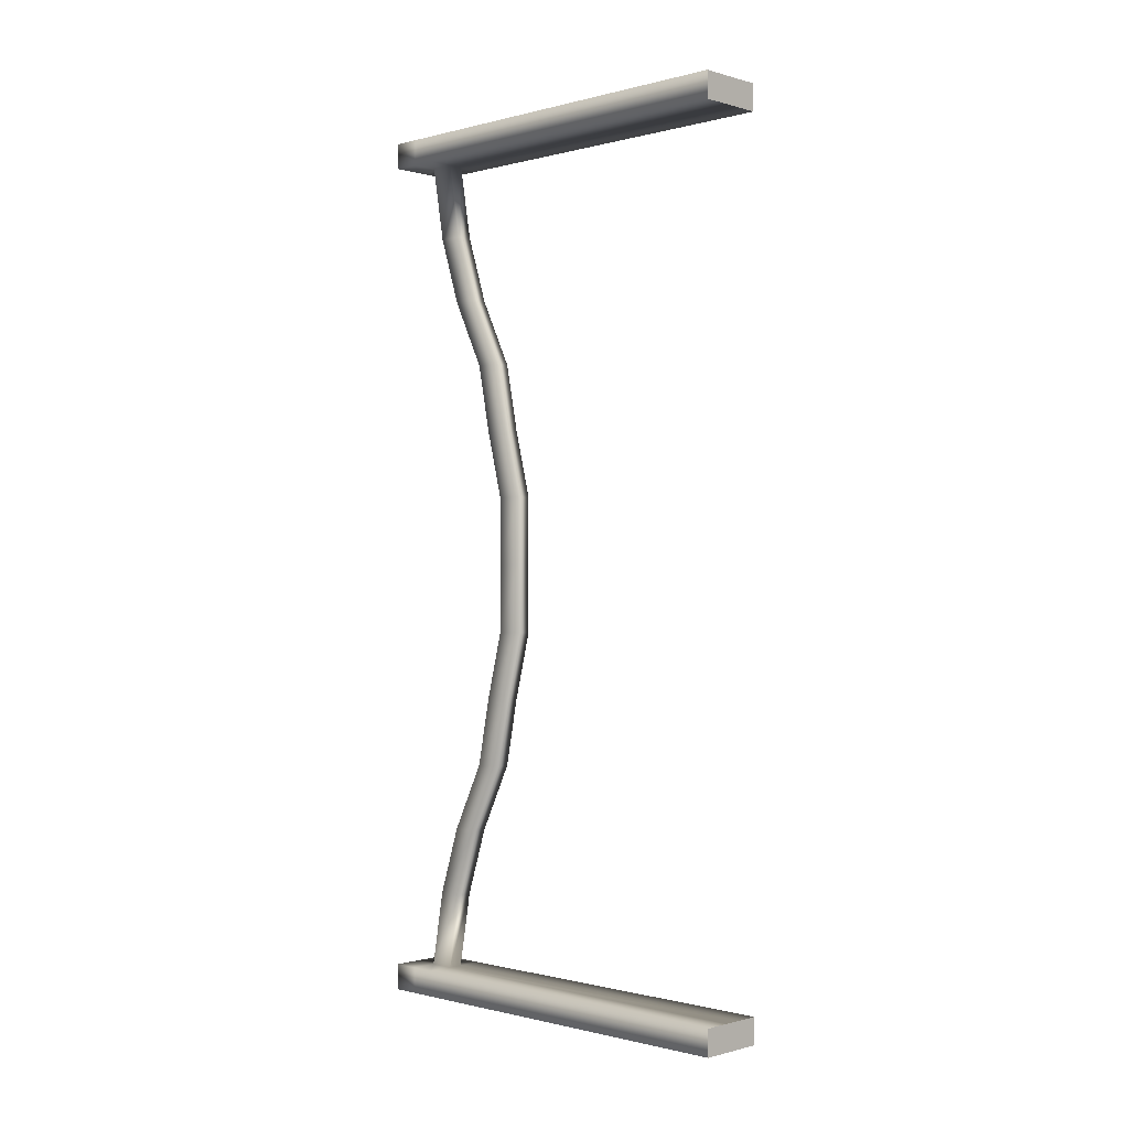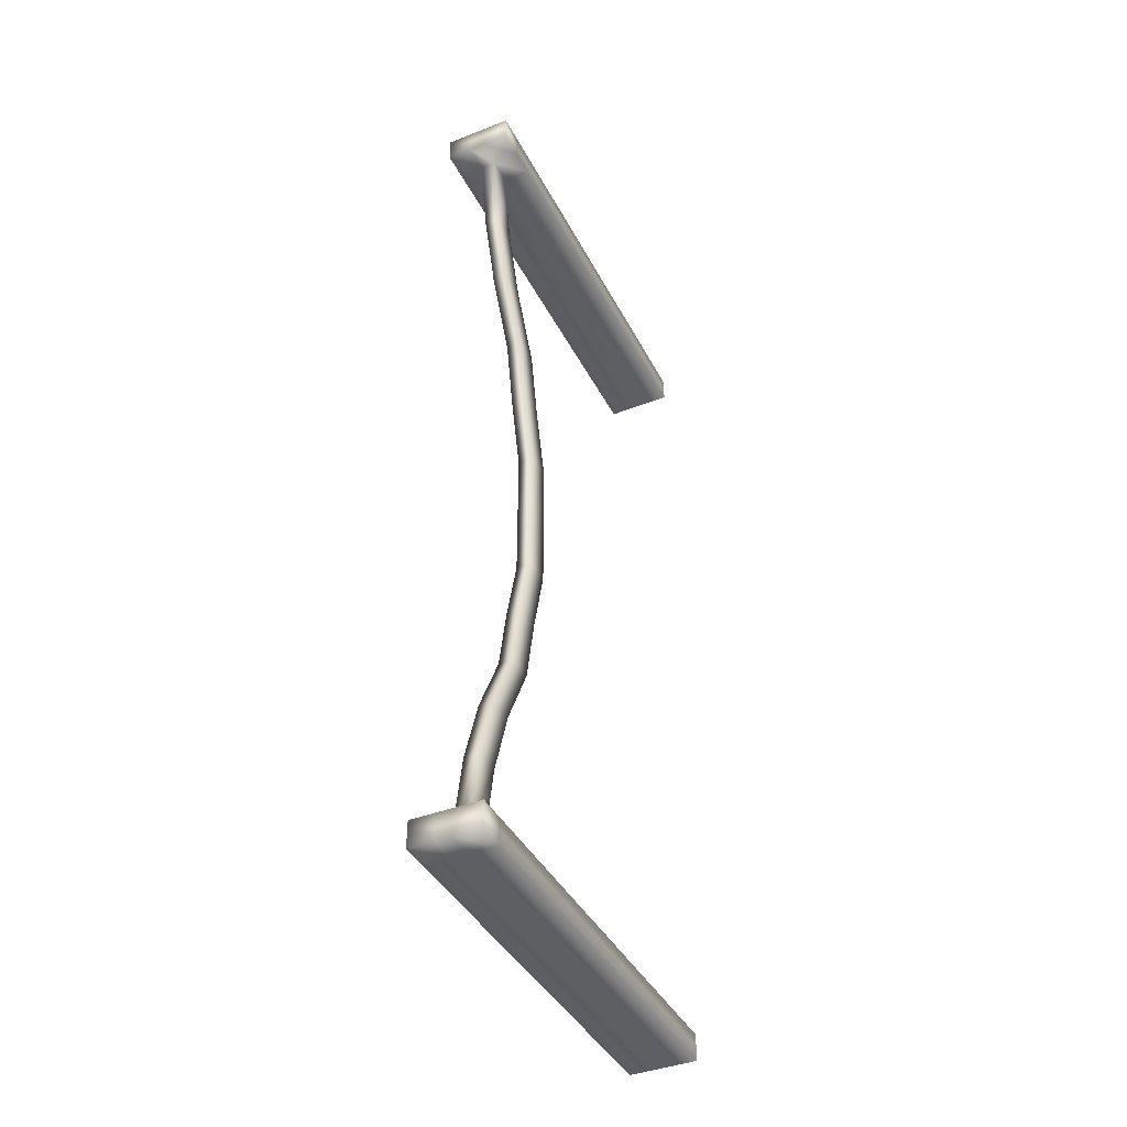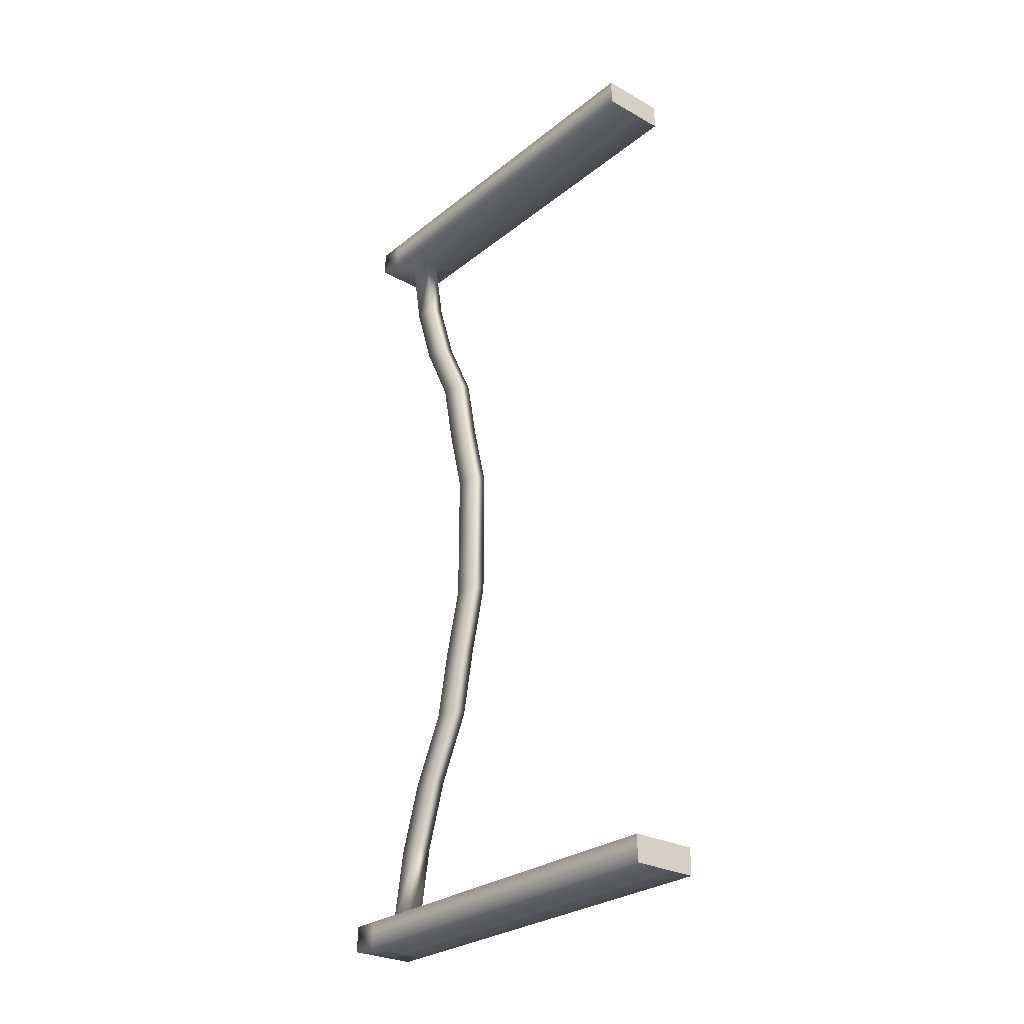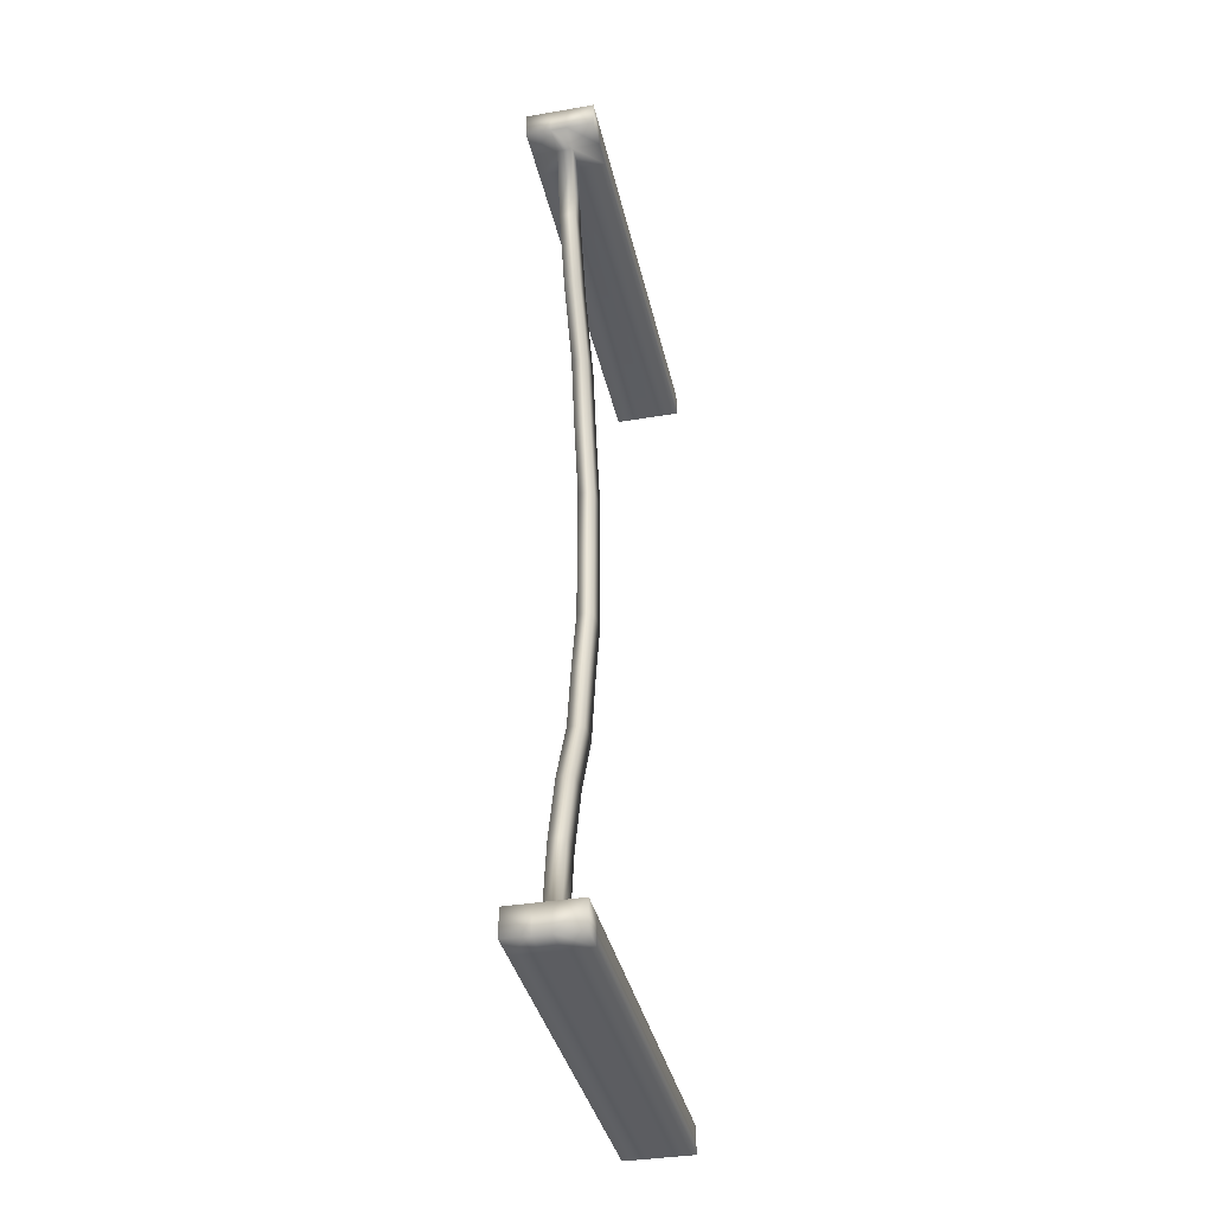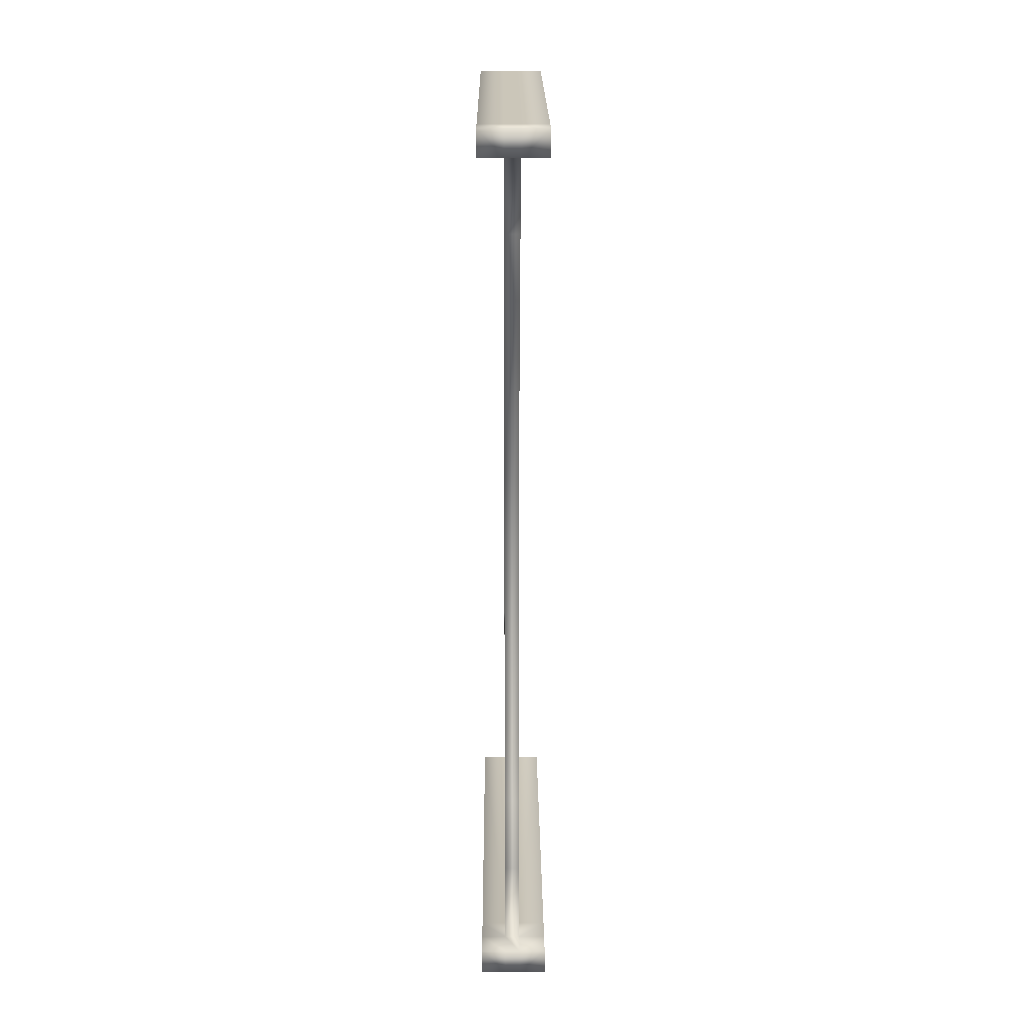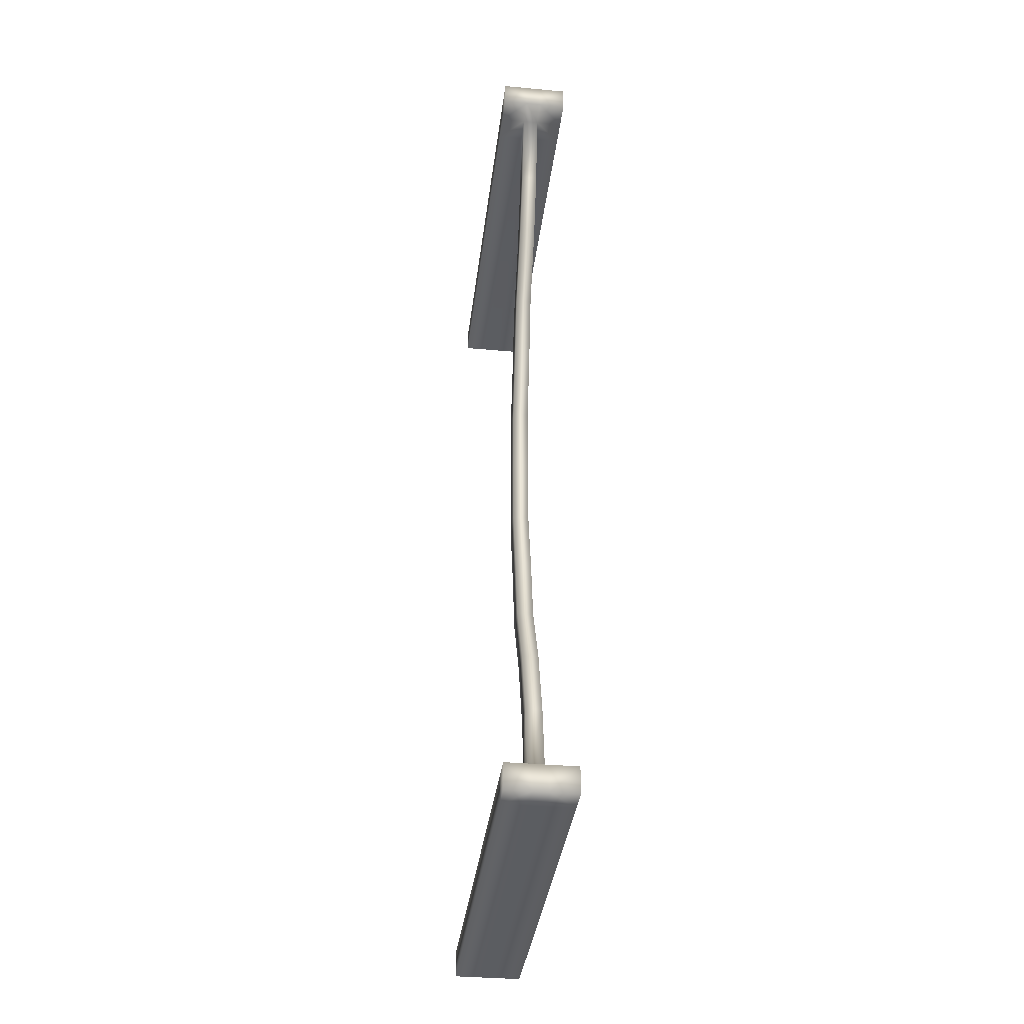
<metadata>
{"format":"obj","ext":"obj","renderer":"f3d","projection":"perspective","resolution":1024,"background":"white","views":[{"elev":-0.6,"azim":-45.9,"up":"+Z"},{"elev":-41.0,"azim":-154.5,"up":"+Z"},{"elev":-27.8,"azim":-40.0,"up":"+Z"},{"elev":-36.7,"azim":-167.6,"up":"+Z"},{"elev":20.9,"azim":179.6,"up":"+Z"},{"elev":-36.0,"azim":173.1,"up":"+Z"}]}
</metadata>
<code>
g default
v -10.79 1973 1159
v 10.09 1973 1159
v -10.79 1973 1151
v 10.09 1973 1151
v 10.09 1973 879.4
v -10.79 1973 879.4
v 10.09 1973 887.6
v -10.79 1973 887.6
v -10.79 2106 1159
v 10.09 2106 1159
v 10.09 2106 1151
v -10.79 2106 1151
v 10.09 2106 887.6
v -10.79 2106 887.6
v 10.09 2106 879.4
v -10.79 2106 879.4
v -10.79 2089 1159
v 10.09 2089 1159
v 10.09 2089 1151
v -10.79 2089 1151
v -10.79 2097 1159
v 10.09 2097 1159
v 10.09 2097 1151
v -10.79 2097 1151
v 10.09 2089 887.6
v 10.09 2089 879.4
v -10.79 2089 879.4
v -10.79 2089 887.6
v 10.09 2097 887.6
v 10.09 2097 879.4
v -10.79 2097 879.4
v -10.79 2097 887.6
v -2.466 1973 879.4
v -2.466 2089 879.4
v -2.466 2097 879.4
v -2.466 2106 879.4
v -2.466 2106 887.6
v -2.466 2097 887.6
v -2.466 2089 887.6
v -2.466 1973 887.6
v -2.466 1973 1151
v -2.466 2089 1151
v -2.466 2097 1151
v -2.466 2106 1151
v -2.466 2106 1159
v -2.466 2097 1159
v -2.466 2089 1159
v -2.466 1973 1159
v 2.337 1973 879.4
v 2.337 2089 879.4
v 2.337 2097 879.4
v 2.337 2106 879.4
v 2.337 2106 887.6
v 2.337 2097 887.6
v 2.337 2089 887.6
v 2.337 1973 887.6
v 2.337 1973 1151
v 2.337 2089 1151
v 2.337 2097 1151
v 2.337 2106 1151
v 2.337 2106 1159
v 2.337 2097 1159
v 2.337 2089 1159
v 2.337 1973 1159
v 2.337 2093 911.7
v 2.337 2085 911.7
v -2.466 2085 911.7
v -2.466 2093 911.7
v 2.337 2086 933.2
v 2.337 2078 933.2
v -2.466 2078 933.2
v -2.466 2086 933.2
v 2.337 2075 954.7
v 2.337 2067 954.7
v -2.466 2067 954.7
v -2.466 2075 954.7
v 2.337 2071 976.2
v 2.337 2063 976.2
v -2.466 2063 976.2
v -2.466 2071 976.2
v 2.337 2066 997.6
v 2.337 2058 997.6
v -2.466 2058 997.6
v -2.466 2066 997.6
v 2.337 2066 1019
v 2.337 2058 1019
v -2.466 2058 1019
v -2.466 2066 1019
v 2.337 2066 1041
v 2.337 2058 1041
v -2.466 2058 1041
v -2.466 2066 1041
v 2.337 2071 1062
v 2.337 2063 1062
v -2.466 2063 1062
v -2.466 2071 1062
v 2.337 2075 1084
v 2.337 2067 1084
v -2.466 2067 1084
v -2.466 2075 1084
v 2.337 2086 1105
v 2.337 2078 1105
v -2.466 2078 1105
v -2.466 2086 1105
v 2.337 2093 1127
v 2.337 2085 1127
v -2.466 2085 1127
v -2.466 2093 1127
g rope_VariantOne
f 60 61 10 11
f 52 53 13 15
f 61 62 22 10
f 22 23 11 10
f 23 59 60 11
f 24 21 9 12
f 53 54 29 13
f 29 30 15 13
f 30 51 52 15
f 31 32 14 16
f 63 64 2 18
f 2 4 19 18
f 4 57 58 19
f 3 1 17 20
f 62 63 18 22
f 18 19 23 22
f 19 58 59 23
f 20 17 21 24
f 7 5 26 25
f 5 49 50 26
f 6 8 28 27
f 55 56 7 25
f 25 26 30 29
f 26 50 51 30
f 27 28 32 31
f 54 55 25 29
f 34 33 6 27
f 35 34 27 31
f 36 35 31 16
f 14 37 36 16
f 32 38 37 14
f 28 39 38 32
f 8 40 39 28
f 42 41 3 20
f 43 42 20 24
f 44 43 24 12
f 9 45 44 12
f 21 46 45 9
f 17 47 46 21
f 1 48 47 17
f 50 49 33 34
f 51 50 34 35
f 52 51 35 36
f 36 37 53 52
f 37 38 54 53
f 39 40 56 55
f 58 57 41 42
f 60 59 43 44
f 44 45 61 60
f 45 46 62 61
f 46 47 63 62
f 47 48 64 63
f 54 38 68 65
f 38 39 67 68
f 39 55 66 67
f 55 54 65 66
f 66 65 69 70
f 67 66 70 71
f 68 67 71 72
f 65 68 72 69
f 70 69 73 74
f 71 70 74 75
f 72 71 75 76
f 69 72 76 73
f 74 73 77 78
f 75 74 78 79
f 76 75 79 80
f 73 76 80 77
f 78 77 81 82
f 79 78 82 83
f 80 79 83 84
f 77 80 84 81
f 82 81 85 86
f 83 82 86 87
f 84 83 87 88
f 81 84 88 85
f 86 85 89 90
f 87 86 90 91
f 88 87 91 92
f 85 88 92 89
f 90 89 93 94
f 91 90 94 95
f 92 91 95 96
f 89 92 96 93
f 94 93 97 98
f 95 94 98 99
f 96 95 99 100
f 93 96 100 97
f 98 97 101 102
f 99 98 102 103
f 100 99 103 104
f 97 100 104 101
f 102 101 105 106
f 103 102 106 107
f 104 103 107 108
f 101 104 108 105
f 106 105 59 58
f 107 106 58 42
f 108 107 42 43
f 105 108 43 59
f 3 41 57 4 2 64 48 1
f 49 5 7 56 40 8 6 33

</code>
